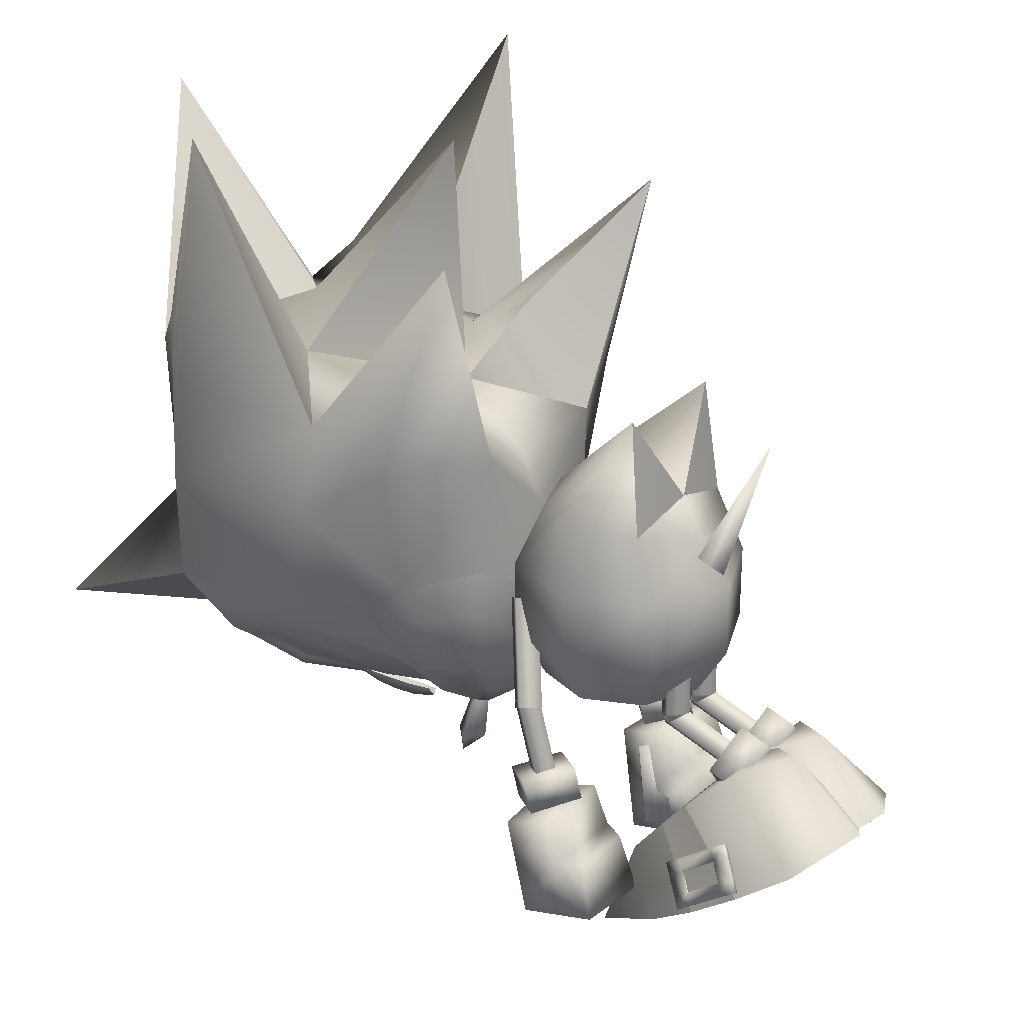
<metadata>
{"format":"obj","ext":"obj","renderer":"f3d","projection":"perspective","resolution":1024,"background":"white","views":[{"elev":24.6,"azim":-144.3,"up":"+Y"}]}
</metadata>
<code>
v 2.592 -4.781 1.039
v 2.509 -4.907 1.093
v 2.769 -4.909 1.023
v 2.137 -4.454 1.08
v 2.375 -5.109 1.181
v 2.686 -5.034 1.077
v 1.96 -4.326 1.096
v 1.877 -4.451 1.15
v 2.054 -4.579 1.134
v 1.743 -4.654 1.239
v 1.92 -4.781 1.223
v 1.837 -4.907 1.277
v 1.66 -4.779 1.293
v 2.469 -5.362 1.22
v 2.552 -5.237 1.165
v 2.292 -5.234 1.236
v 2.669 -5.047 1.021
v 2.752 -4.922 0.9668
v 2.575 -4.794 0.9829
v 2.12 -4.466 1.024
v 1.943 -4.339 1.04
v 1.86 -4.464 1.094
v 1.726 -4.666 1.183
v 1.643 -4.792 1.237
v 1.82 -4.92 1.221
v 2.275 -5.247 1.18
v 2.452 -5.375 1.164
v 2.535 -5.25 1.109
v 2.492 -4.919 1.037
v 2.358 -5.122 1.125
v 1.903 -4.794 1.167
v 2.037 -4.592 1.078
v 2.592 -4.781 -1.039
v 2.769 -4.909 -1.023
v 2.509 -4.907 -1.093
v 2.137 -4.454 -1.08
v 2.375 -5.109 -1.181
v 2.686 -5.034 -1.077
v 1.96 -4.326 -1.096
v 2.054 -4.579 -1.134
v 1.877 -4.451 -1.15
v 1.92 -4.781 -1.223
v 1.743 -4.654 -1.239
v 1.837 -4.907 -1.277
v 1.66 -4.779 -1.293
v 2.469 -5.362 -1.22
v 2.552 -5.237 -1.165
v 2.292 -5.234 -1.236
v 2.752 -4.922 -0.9668
v 2.669 -5.047 -1.021
v 2.575 -4.794 -0.9829
v 2.12 -4.466 -1.024
v 1.943 -4.339 -1.04
v 1.86 -4.464 -1.094
v 1.726 -4.666 -1.183
v 1.643 -4.792 -1.237
v 1.82 -4.92 -1.221
v 2.275 -5.247 -1.18
v 2.452 -5.375 -1.164
v 2.535 -5.25 -1.109
v 2.358 -5.122 -1.125
v 2.492 -4.919 -1.037
v 1.903 -4.794 -1.167
v 2.037 -4.592 -1.078
v 3.415 -5.077 -0.09656
v 2.275 -5.319 -0.5005
v 2.979 -4.551 -0.1794
v 1.023 -4.416 -0.4827
v 2.617 -4.142 -0.2202
v 1.665 -4.879 -0.5325
v 3.398 -5.07 0.7255
v 2.959 -4.538 0.8228
v 2.267 -5.311 1.241
v 1.008 -4.404 1.173
v 1.652 -4.869 1.285
v 2.629 -4.159 0.8591
v 2.086 -3.604 -0.1684
v 2.894 -5.738 1.09
v 4.057 -6.565 0.3711
v 4.059 -6.565 0.2037
v 2.91 -5.739 -0.3797
v 2.048 -3.577 0.8146
v 1.483 -3.351 0.3148
v 0.5939 -4.106 0.3011
v 2.267 -5.311 -1.241
v 1.665 -4.879 0.5325
v 1.652 -4.869 -1.285
v 2.91 -5.739 0.3797
v 2.894 -5.738 -1.09
v 4.057 -6.565 -0.3711
v 0.5939 -4.106 -0.3011
v 1.008 -4.404 -1.173
v 1.023 -4.416 0.4826
v 2.275 -5.319 0.5005
v 4.059 -6.565 -0.2037
v 3.415 -5.077 0.09656
v 2.979 -4.551 0.1794
v 2.617 -4.142 0.2202
v 3.398 -5.07 -0.7255
v 2.959 -4.538 -0.8228
v 2.629 -4.159 -0.8591
v 2.086 -3.604 0.1684
v 1.483 -3.351 -0.3148
v 2.048 -3.577 -0.8146
v 3.537 0.5295 -0.7897
v 3.372 -0.8406 -0.8903
v 3.304 -0.5977 -0.00406
v 3.371 -0.8424 0.8818
v 3.536 0.5279 0.7842
v 5.023 -1.57 -0.9905
v 4.017 -0.6334 -1.277
v 4.662 -0.7606 -0.9368
v 4.039 -2.48 -1.401
v 4.037 -1.573 -1.4
v 5.026 -2.478 -0.9914
v 4.04 -3.083 -1.015
v 4.754 -3.081 -0.7187
v 5.054 -0.8264 -0.003284
v 5.432 -1.571 -0.003824
v 5.434 -2.477 -0.004745
v 5.049 -3.081 -0.005584
v 3.035 -1.074 -0.0047
v 2.641 -1.577 -0.00544
v 3.05 -1.576 -0.9916
v 2.644 -2.484 -0.006362
v 3.052 -2.483 -0.9925
v 3.031 -3.087 -0.006753
v 3.327 -3.084 -0.7195
v 4.661 -0.7625 0.93
v 4.016 -0.636 1.27
v 5.022 -1.572 0.9823
v 3.049 -1.578 0.9812
v 3.051 -2.485 0.9803
v 3.326 -3.086 0.7064
v 4.035 -1.575 1.391
v 4.037 -2.483 1.39
v 5.025 -2.48 0.9814
v 4.039 -3.085 1.002
v 4.754 -3.083 0.7072
v 2.174 0.3163 -0.003578
v 3.063 -1.407 0.1943
v 3.063 -1.406 -0.2061
v 2.746 -1.547 -0.006289
v 3.142 -3.251 0.1043
v 2.947 -3.259 0.298
v 3.141 -3.251 0.4925
v 3.141 -3.355 0.4928
v 3.333 -3.251 0.2988
v 3.141 -2.04 0.1031
v 2.949 -2.04 0.2968
v 3.141 -2.04 0.4913
v 3.333 -2.04 0.2976
v 3.139 -3.354 0.1046
v 3.332 -3.366 0.2989
v 2.948 -3.366 0.2984
v 3.02 -3.208 0.302
v 2.317 -3.464 0.3017
v 3.08 -3.373 0.4792
v 2.378 -3.628 0.4778
v 3.14 -3.539 0.3021
v 2.437 -3.794 0.3023
v 3.087 -3.371 0.1246
v 2.377 -3.629 0.1262
v 3.151 -3.161 0.2969
v 3.212 -3.325 0.478
v 3.271 -3.491 0.2981
v 3.206 -3.328 0.126
v 3.142 -3.251 -0.4957
v 2.947 -3.259 -0.302
v 2.948 -3.366 -0.3016
v 3.141 -3.251 -0.1075
v 3.141 -3.355 -0.1072
v 3.333 -3.251 -0.3012
v 3.141 -2.04 -0.4969
v 2.949 -2.04 -0.3032
v 3.141 -2.04 -0.1087
v 3.333 -2.04 -0.3024
v 3.139 -3.354 -0.4954
v 3.332 -3.366 -0.3011
v 3.02 -3.208 -0.298
v 2.317 -3.464 -0.2983
v 3.08 -3.373 -0.1208
v 2.378 -3.628 -0.1222
v 3.14 -3.539 -0.2979
v 2.437 -3.794 -0.2977
v 3.087 -3.371 -0.4754
v 2.377 -3.629 -0.4738
v 3.151 -3.161 -0.3031
v 3.271 -3.491 -0.3019
v 3.206 -3.328 -0.474
v 3.212 -3.325 -0.122
v 7.489 -2.731 -2.019
v 8.622 -3.248 -1.624
v 8.634 -3.254 1.616
v 8.376 -3.836 0.9797
v 8.827 0.8324 0.003488
v 10.11 0.3241 -1.449
v 7.121 0.06475 -2.155
v 8.066 0.4939 -1.097
v 6.639 3.111 0.01623
v 6.227 0.884 -0.8693
v 8.019 3.592 3.016
v 5.209 2.369 2.13
v 10.95 3.208 0.000428
v 10.98 -0.2076 -0.006628
v 10.62 -2.174 -0.009268
v 8.701 -3.943 -0.884
v 9.666 -3.63 -0.00868
v 9.007 -3.353 -1.647
v 8.715 -3.317 -1.705
v 8.369 -3.832 -0.9883
v 8.431 -3.981 -0.9779
v 8.951 -0.937 -2.612
v 7.272 -1.965 -2.364
v 7.139 -0.985 -2.409
v 6.508 -2.347 -1.977
v 9.661 0.822 -1.78
v 5.365 -0.3219 -0.9898
v 5.345 -1.225 0.01224
v 5.954 -0.2179 -2.344
v 7.997 3.605 -2.992
v 8.681 0.4279 -2.725
v 7.24 0.374 -1.179
v 10.71 -2.86 -2.755
v 10.12 -1.739 -1.343
v 9.751 -3.324 -1.282
v 6.946 -4.225 0.000208
v 6.815 -4.105 0.000937
v 7.512 -4.295 -0.002035
v 5.247 -2.35 0.01032
v 5.643 -0.634 0.01233
v 5.193 2.378 -2.09
v 6.471 0.1509 0.01085
v 7.897 -2.639 -2.099
v 8.238 -4.292 -0.004725
v 10.12 0.3182 1.444
v 10.13 -1.744 1.33
v 8.708 -3.946 0.8725
v 9.019 -3.36 1.636
v 8.728 -3.323 1.696
v 7.912 -2.647 2.098
v 7.504 -2.739 2.021
v 8.438 -3.985 0.9682
v 8.971 -0.9476 2.611
v 7.29 -1.975 2.371
v 7.157 -0.9948 2.422
v 6.038 -1.864 1.946
v 6.404 -3.062 1.537
v 9.674 0.8147 1.781
v 5.373 -0.326 1.018
v 7.137 0.05597 2.172
v 5.972 -0.2274 2.368
v 8.701 0.4168 2.732
v 8.074 0.4894 1.109
v 7.249 0.3692 1.196
v 9.192 -2.359 2.34
v 10.73 -2.871 2.733
v 9.76 -3.329 1.265
v 6.234 0.8805 0.8957
v 6.393 -3.055 -1.528
v 6.023 -1.856 -1.929
v 5.483 -1.796 -1.125
v 9.175 -2.349 -2.348
v 6.523 -2.355 1.988
v 5.491 -1.8 1.146
v 4.578 -3.171 1.513
v 4.76 -3.297 1.353
v 4.578 -3.303 1.148
v 4.39 -3.197 1.316
v 4.434 -3.107 1.309
v 4.618 -3.16 1.155
v 4.772 -3.198 1.343
v 4.586 -3.148 1.506
v 4.39 -3.196 -1.319
v 4.578 -3.169 -1.515
v 4.76 -3.296 -1.355
v 4.578 -3.303 -1.151
v 4.433 -3.107 -1.315
v 4.771 -3.198 -1.347
v 4.585 -3.156 -1.502
v 4.619 -3.153 -1.151
v 6.156 -3.53 -1.003
v 6.163 -3.534 1.012
v 6.478 -4.108 0.002183
v 4.042 -3.494 -0.006586
v 4.608 -3.209 1.114
v 4.419 -3.1 1.28
v 4.608 -3.076 1.478
v 4.792 -3.193 1.315
v 4.944 -2.109 0.7118
v 4.76 -1.993 0.8757
v 4.943 -1.976 1.076
v 5.128 -2.092 0.9127
v 4.397 -3.241 1.312
v 4.203 -3.963 1.302
v 4.549 -3.284 1.505
v 4.355 -4.006 1.494
v 4.735 -3.332 1.345
v 4.541 -4.054 1.336
v 4.585 -3.281 1.152
v 4.389 -4.011 1.144
v 4.608 -3.075 -1.482
v 4.419 -3.099 -1.284
v 4.608 -3.208 -1.117
v 4.792 -3.192 -1.317
v 4.944 -1.974 -1.082
v 4.76 -1.99 -0.8817
v 4.943 -2.106 -0.717
v 5.128 -2.09 -0.9173
v 4.398 -3.241 -1.308
v 4.204 -3.963 -1.299
v 4.583 -3.289 -1.148
v 4.389 -4.01 -1.14
v 4.735 -3.333 -1.341
v 4.542 -4.054 -1.332
v 4.552 -3.277 -1.501
v 4.356 -4.007 -1.49
v 6.29 -4.233 -0.1044
v 6.408 -4.219 0.002214
v 6.29 -4.233 0.1096
v 5.963 -3.019 -1.585
v 5.542 -3.101 -0.9599
v 5.955 -2.339 -1.751
v 5.464 -2.359 -1.143
v 5.31 -3.225 0.008307
v 6.111 -3.629 -1.029
v 5.731 -3.713 -0.5733
v 6.155 -4.251 0.003089
v 5.609 -3.858 0.005912
v 5.975 -3.026 1.598
v 5.968 -2.346 1.767
v 5.549 -3.105 0.9753
v 5.472 -2.363 1.162
v 6.119 -3.633 1.037
v 5.735 -3.715 0.5848
v 2.532 -4.054 0.3064
v 2.223 -3.203 0.2988
v 2.379 -3.628 0.7549
v 2.006 -3.767 -0.1509
v 2.376 -3.63 -0.1509
v 2.011 -3.76 0.7535
v 2.167 -4.188 0.3058
v 1.853 -3.338 0.3017
v 2.532 -4.054 -0.2936
v 2.376 -3.63 -0.7509
v 2.223 -3.203 -0.3012
v 2.379 -3.628 0.1549
v 2.011 -3.76 0.1535
v 2.006 -3.767 -0.7509
v 2.167 -4.188 -0.2942
v 1.853 -3.338 -0.2983
v 4.807 -4.126 1.366
v 4.329 -4.002 1.77
v 3.937 -3.891 1.273
v 4.415 -4.016 0.8685
v 4.315 -4.398 0.8639
v 4.227 -4.379 1.764
v 4.707 -4.502 1.361
v 3.836 -4.271 1.271
v 3.872 -4.363 1.805
v 3.982 -4.381 0.7761
v 3.729 -4.84 1.861
v 4.611 -4.561 0.8461
v 3.838 -4.918 0.6857
v 4.501 -4.543 1.875
v 4.306 -5.79 0.6592
v 4.116 -5.564 2.036
v 3.519 -4.877 1.716
v 3.599 -4.959 0.7849
v 3.293 -5.475 1.872
v 3.373 -5.644 0.7212
v 4.024 -4.599 0.8961
v 4.174 -4.76 1.033
v 4.277 -4.625 0.6975
v 4.19 -5.657 0.719
v 3.761 -5.536 0.6808
v 4.019 -5.543 0.486
v 3.998 -5.401 0.9656
v 4.417 -4.796 0.8984
v 4.808 -4.126 -1.354
v 4.33 -4.004 -1.766
v 3.937 -3.891 -1.276
v 4.313 -4.39 -0.8609
v 4.415 -4.013 -0.8645
v 4.23 -4.386 -1.762
v 4.708 -4.502 -1.35
v 3.836 -4.271 -1.268
v 3.872 -4.363 -1.805
v 3.729 -4.84 -1.861
v 3.982 -4.381 -0.7761
v 3.838 -4.918 -0.6857
v 4.611 -4.561 -0.8462
v 4.306 -5.79 -0.6592
v 4.501 -4.543 -1.875
v 4.116 -5.564 -2.036
v 3.519 -4.877 -1.716
v 3.293 -5.475 -1.872
v 3.599 -4.959 -0.7849
v 3.373 -5.644 -0.7212
v 4.024 -4.599 -0.8961
v 4.174 -4.76 -1.033
v 4.277 -4.625 -0.6975
v 4.19 -5.657 -0.719
v 4.019 -5.543 -0.486
v 3.761 -5.536 -0.6808
v 3.998 -5.401 -0.9656
v 4.417 -4.796 -0.8984
v 6.98 -3.669 -1.036
v 7.338 -3.111 -1.736
v 6.988 -3.673 1.039
v 7.351 -3.118 1.738
v 6.892 -4.137 0.5825
v 6.643 -3.952 0.6497
v 6.6 -4.044 0.5743
v 6.905 -3.939 0.7239
v 6.901 -4.058 0.4436
v 6.641 -4.014 0.5031
v 7.476 -4.143 0.5835
v 7.196 -3.936 0.7386
v 7.18 -4.162 0.5839
v 7.486 -3.94 0.7251
v 7.483 -4.058 0.4448
v 7.192 -4.066 0.4316
v 7.815 -4.075 0.5826
v 7.728 -3.966 0.6566
v 7.727 -4.028 0.51
v 6.912 -4.14 -0.5805
v 6.612 -4.076 -0.5554
v 6.641 -3.95 -0.6293
v 6.898 -3.931 -0.7046
v 6.894 -4.045 -0.4253
v 6.64 -4.013 -0.4833
v 7.482 -4.121 -0.5956
v 7.203 -4.145 -0.5943
v 7.187 -3.924 -0.7207
v 7.479 -3.93 -0.7092
v 7.477 -4.052 -0.4443
v 7.186 -4.057 -0.415
v 7.785 -4.043 -0.5892
v 7.695 -3.956 -0.6526
v 7.7 -4.017 -0.4962
v 6.623 -4.776 0.000287
v 6.421 -4.794 -0.2035
v 6.569 -5.112 -0.000195
v 6.211 -4.785 0.001799
v 6.423 -4.795 0.2055
f 442 318 319
f 443 328 318
f 444 443 442
f 444 445 443
f 443 318 442
f 445 328 443
f 319 320 442
f 320 328 446
f 442 446 444
f 446 445 444
f 442 320 446
f 446 328 445
f 73 75 70
f 81 79 78
f 84 68 74
f 78 73 66
f 68 70 75
f 66 73 70
f 80 79 81
f 81 78 66
f 74 68 75
f 85 86 87
f 88 89 90
f 91 92 93
f 89 94 85
f 93 87 86
f 94 86 85
f 95 88 90
f 88 94 89
f 92 87 93
f 412 413 414
f 413 412 415
f 416 414 417
f 414 416 412
f 418 419 420
f 419 418 421
f 422 420 423
f 420 422 418
f 424 421 418
f 421 424 425
f 426 418 422
f 418 426 424
f 420 415 412
f 415 420 419
f 423 412 416
f 412 423 420
f 427 428 429
f 429 430 427
f 431 432 428
f 428 427 431
f 433 434 435
f 435 436 433
f 437 438 434
f 434 433 437
f 439 433 436
f 436 440 439
f 441 437 433
f 433 439 441
f 434 427 430
f 430 435 434
f 438 431 427
f 427 434 438
f 274 276 277
f 275 276 274
f 269 267 266
f 268 267 269
f 279 278 281
f 280 278 279
f 272 270 273
f 271 270 272
f 321 216 260
f 322 323 321
f 324 261 323
f 325 324 322
f 230 262 324
f 326 321 260
f 326 322 321
f 327 325 322
f 326 260 282
f 284 326 282
f 318 327 326
f 328 329 327
f 261 216 323
f 318 326 319
f 224 226 263
f 323 216 321
f 324 323 322
f 262 261 324
f 230 324 325
f 327 322 326
f 329 325 327
f 319 326 284
f 328 327 318
f 248 264 330
f 330 331 332
f 331 247 333
f 332 333 325
f 333 265 230
f 248 330 334
f 330 332 334
f 332 325 335
f 283 248 334
f 283 334 284
f 334 335 320
f 335 329 328
f 331 264 247
f 319 334 320
f 256 258 257
f 330 264 331
f 332 331 333
f 333 247 265
f 325 333 230
f 334 332 335
f 335 325 329
f 284 334 319
f 320 335 328
f 310 311 312
f 312 313 314
f 314 315 316
f 316 317 310
f 312 311 313
f 314 313 315
f 316 315 317
f 310 317 311
f 278 310 281
f 281 312 279
f 279 314 280
f 280 316 278
f 312 281 310
f 314 279 312
f 316 280 314
f 310 278 316
f 285 121 139
f 139 138 285
f 285 138 134
f 127 285 134
f 127 128 285
f 116 285 128
f 116 117 285
f 285 117 121
f 286 268 287
f 287 269 288
f 288 266 289
f 289 267 286
f 290 286 291
f 291 287 292
f 292 288 293
f 293 289 290
f 286 287 291
f 287 288 292
f 288 289 293
f 289 286 290
f 287 268 269
f 288 269 266
f 289 266 267
f 286 267 268
f 294 295 296
f 296 297 298
f 298 299 300
f 300 301 294
f 296 295 297
f 298 297 299
f 300 299 301
f 294 301 295
f 270 294 273
f 273 296 272
f 272 298 271
f 271 300 270
f 296 273 294
f 298 272 296
f 300 271 298
f 294 270 300
f 302 275 303
f 303 274 304
f 304 277 305
f 305 276 302
f 306 302 307
f 307 303 308
f 308 304 309
f 309 305 306
f 302 303 307
f 303 304 308
f 304 305 309
f 305 302 306
f 303 275 274
f 304 274 277
f 305 277 276
f 302 276 275
f 97 98 86
f 100 87 101
f 100 101 98
f 94 97 86
f 85 87 100
f 97 100 98
f 282 228 284
f 228 282 408
f 192 193 409
f 260 192 409
f 408 193 211
f 282 260 408
f 211 228 408
f 409 193 408
f 409 408 260
f 228 283 284
f 283 228 410
f 411 194 242
f 411 242 248
f 195 194 410
f 410 248 283
f 410 228 195
f 410 194 411
f 248 410 411
f 382 387 383
f 384 383 380
f 380 386 385
f 381 385 382
f 383 385 386
f 380 383 386
f 382 385 387
f 387 385 383
f 384 382 383
f 381 380 385
f 388 389 390
f 390 391 392
f 392 393 394
f 394 395 388
f 396 397 398
f 394 388 392
f 398 391 396
f 399 393 398
f 397 395 399
f 396 389 397
f 390 389 391
f 392 391 393
f 394 393 395
f 388 395 389
f 398 397 399
f 392 388 390
f 396 391 389
f 398 393 391
f 399 395 393
f 397 389 395
f 400 401 402
f 403 404 405
f 404 402 405
f 405 400 406
f 406 401 403
f 403 407 404
f 403 405 406
f 401 407 402
f 405 402 400
f 406 400 401
f 403 401 407
f 404 407 402
f 67 70 69
f 72 76 75
f 72 69 76
f 66 70 67
f 73 72 75
f 67 69 72
f 345 346 344
f 344 346 347
f 354 359 357
f 353 357 352
f 352 358 356
f 355 356 354
f 357 356 358
f 352 357 358
f 354 356 359
f 359 356 357
f 353 354 357
f 355 352 356
f 360 361 362
f 361 363 364
f 363 365 366
f 365 360 367
f 368 369 370
f 365 363 360
f 369 368 364
f 371 369 366
f 370 371 367
f 368 370 362
f 361 364 362
f 363 366 364
f 365 367 366
f 360 362 367
f 369 371 370
f 363 361 360
f 368 362 364
f 369 364 366
f 371 366 367
f 370 367 362
f 372 373 374
f 375 376 377
f 377 376 374
f 376 378 372
f 378 375 373
f 375 377 379
f 375 378 376
f 373 379 374
f 376 372 374
f 378 373 372
f 375 379 373
f 377 374 379
f 340 337 336
f 336 337 338
f 346 351 348
f 347 348 344
f 344 350 349
f 345 349 346
f 348 349 350
f 344 348 350
f 346 349 351
f 351 349 348
f 347 346 348
f 345 344 349
f 381 382 380
f 380 382 384
f 337 343 341
f 338 341 336
f 336 342 339
f 340 339 337
f 341 339 342
f 336 341 342
f 337 339 343
f 343 339 341
f 338 337 341
f 340 336 339
f 352 354 353
f 355 354 352
f 1 2 3
f 4 2 1
f 5 6 2
f 7 8 9
f 9 10 11
f 12 11 13
f 14 15 5
f 12 16 11
f 3 17 18
f 1 18 19
f 4 19 20
f 7 20 21
f 8 21 22
f 10 22 23
f 13 23 24
f 12 24 25
f 16 25 26
f 14 26 27
f 15 27 28
f 6 28 17
f 5 29 30
f 11 30 31
f 9 31 32
f 2 32 29
f 17 19 18
f 29 20 19
f 32 21 20
f 32 23 22
f 31 24 23
f 26 28 27
f 30 17 28
f 30 26 31
f 6 3 2
f 9 2 4
f 15 6 5
f 4 7 9
f 8 10 9
f 10 13 11
f 16 14 5
f 5 11 16
f 6 17 3
f 3 18 1
f 1 19 4
f 4 20 7
f 7 21 8
f 8 22 10
f 10 23 13
f 13 24 12
f 12 25 16
f 16 26 14
f 14 27 15
f 15 28 6
f 2 29 5
f 5 30 11
f 11 31 9
f 9 32 2
f 29 19 17
f 32 20 29
f 22 21 32
f 31 23 32
f 25 24 31
f 30 28 26
f 29 17 30
f 25 31 26
f 33 34 35
f 36 33 35
f 37 35 38
f 39 40 41
f 40 42 43
f 44 45 42
f 46 37 47
f 44 42 48
f 34 49 50
f 33 51 49
f 36 52 51
f 39 53 52
f 41 54 53
f 43 55 54
f 45 56 55
f 44 57 56
f 48 58 57
f 46 59 58
f 47 60 59
f 38 50 60
f 37 61 62
f 42 63 61
f 40 64 63
f 35 62 64
f 50 49 51
f 62 51 52
f 64 52 53
f 64 54 55
f 63 55 56
f 58 59 60
f 61 60 50
f 61 63 58
f 38 35 34
f 40 36 35
f 47 37 38
f 36 40 39
f 41 40 43
f 43 42 45
f 48 37 46
f 37 48 42
f 38 34 50
f 34 33 49
f 33 36 51
f 36 39 52
f 39 41 53
f 41 43 54
f 43 45 55
f 45 44 56
f 44 48 57
f 48 46 58
f 46 47 59
f 47 38 60
f 35 37 62
f 37 42 61
f 42 40 63
f 40 35 64
f 62 50 51
f 64 62 52
f 54 64 53
f 63 64 55
f 57 63 56
f 61 58 60
f 62 61 50
f 57 58 63
f 65 66 67
f 68 69 70
f 71 72 73
f 74 75 76
f 71 67 72
f 77 76 69
f 78 79 71
f 65 79 80
f 81 65 80
f 74 82 83
f 83 77 68
f 77 83 82
f 81 66 65
f 77 69 68
f 78 71 73
f 82 74 76
f 65 67 71
f 82 76 77
f 71 79 65
f 84 74 83
f 84 83 68
f 96 97 94
f 93 86 98
f 99 85 100
f 92 101 87
f 99 100 97
f 102 98 101
f 89 99 90
f 96 95 90
f 88 95 96
f 92 103 104
f 103 93 102
f 102 104 103
f 88 96 94
f 102 93 98
f 89 85 99
f 104 101 92
f 96 99 97
f 104 102 101
f 99 96 90
f 91 103 92
f 91 93 103
f 156 157 158
f 158 159 160
f 160 161 162
f 162 163 156
f 158 157 159
f 160 159 161
f 162 161 163
f 156 163 157
f 164 156 165
f 165 158 166
f 166 160 167
f 167 162 164
f 158 165 156
f 160 166 158
f 162 167 160
f 156 164 162
f 155 154 147
f 153 154 155
f 144 153 145
f 145 155 146
f 146 147 148
f 148 154 144
f 149 144 150
f 150 145 151
f 151 146 152
f 152 148 149
f 144 145 150
f 145 146 151
f 146 148 152
f 148 144 149
f 145 153 155
f 146 155 147
f 148 147 154
f 144 154 153
f 170 179 172
f 178 179 170
f 110 111 112
f 113 114 115
f 116 113 117
f 107 118 105
f 110 118 119
f 115 110 120
f 117 115 121
f 107 106 122
f 123 122 124
f 125 123 126
f 127 125 128
f 124 106 114
f 126 124 113
f 128 126 116
f 111 106 105
f 118 110 112
f 111 110 114
f 118 112 105
f 111 105 112
f 129 130 131
f 109 118 107
f 119 118 131
f 122 108 107
f 108 122 132
f 132 123 133
f 133 125 134
f 130 108 135
f 135 132 136
f 109 108 130
f 129 131 118
f 135 131 130
f 109 129 118
f 129 109 130
f 121 120 137
f 120 119 131
f 131 135 136
f 137 136 138
f 138 136 133
f 115 114 110
f 117 113 115
f 120 110 119
f 121 115 120
f 124 122 106
f 126 123 124
f 128 125 126
f 114 106 111
f 113 124 114
f 116 126 113
f 132 122 123
f 133 123 125
f 134 125 127
f 135 108 132
f 136 132 133
f 121 137 139
f 120 131 137
f 131 136 137
f 137 138 139
f 138 133 134
f 140 141 142
f 140 142 143
f 140 143 141
f 204 205 197
f 226 225 206
f 207 226 208
f 209 226 207
f 210 263 209
f 211 210 212
f 192 210 193
f 213 225 263
f 213 214 215
f 214 213 263
f 216 215 214
f 215 216 261
f 216 192 260
f 197 206 225
f 217 225 213
f 218 261 262
f 218 262 219
f 220 198 215
f 221 217 222
f 221 222 198
f 199 197 217
f 199 217 221
f 223 199 198
f 200 196 199
f 224 263 225
f 224 225 226
f 227 228 211
f 207 227 212
f 227 207 229
f 196 197 199
f 219 262 230
f 218 219 231
f 232 220 218
f 232 198 220
f 263 226 209
f 233 218 231
f 233 199 223
f 261 220 215
f 208 226 206
f 193 210 211
f 205 206 197
f 197 225 217
f 217 213 222
f 220 261 218
f 212 227 211
f 213 198 222
f 198 213 215
f 198 232 223
f 223 232 201
f 223 201 233
f 234 214 263
f 214 234 192
f 216 214 192
f 207 210 209
f 210 207 212
f 235 229 207
f 235 207 208
f 236 205 204
f 206 237 258
f 208 258 238
f 238 258 239
f 240 241 242
f 241 240 256
f 243 240 195
f 194 240 242
f 256 237 244
f 244 245 256
f 245 244 246
f 245 246 264
f 247 264 246
f 248 242 264
f 237 206 236
f 244 237 249
f 265 247 250
f 219 265 250
f 246 251 252
f 253 249 202
f 251 253 202
f 249 236 254
f 202 249 254
f 251 254 255
f 254 196 200
f 237 256 257
f 258 237 257
f 195 228 227
f 238 227 229
f 227 238 243
f 254 236 196
f 230 265 219
f 231 219 250
f 250 252 203
f 252 251 203
f 239 258 256
f 231 250 233
f 255 254 233
f 246 252 247
f 206 258 208
f 195 240 194
f 236 206 205
f 249 237 236
f 253 244 249
f 250 247 252
f 195 227 243
f 244 251 246
f 251 244 253
f 255 203 251
f 259 203 255
f 233 259 255
f 241 245 242
f 245 241 256
f 242 245 264
f 238 240 243
f 240 238 239
f 238 229 235
f 208 238 235
f 234 210 192
f 210 234 263
f 239 256 240
f 168 178 169
f 169 170 171
f 171 172 173
f 173 179 168
f 174 168 175
f 175 169 176
f 176 171 177
f 177 173 174
f 168 169 175
f 169 171 176
f 171 173 177
f 173 168 174
f 169 178 170
f 171 170 172
f 173 172 179
f 168 179 178
f 180 181 182
f 182 183 184
f 184 185 186
f 186 187 180
f 182 181 183
f 184 183 185
f 186 185 187
f 180 187 181
f 188 180 191
f 191 182 189
f 189 184 190
f 190 186 188
f 182 191 180
f 184 189 182
f 186 190 184
f 180 188 186
f 166 164 165
f 167 164 166
f 190 188 189
f 189 188 191
f 196 204 197
f 198 199 221
f 200 199 233
f 201 218 233
f 232 218 201
f 236 204 196
f 202 254 251
f 233 254 200
f 233 250 259
f 259 250 203
f 105 106 107
f 107 108 109

</code>
